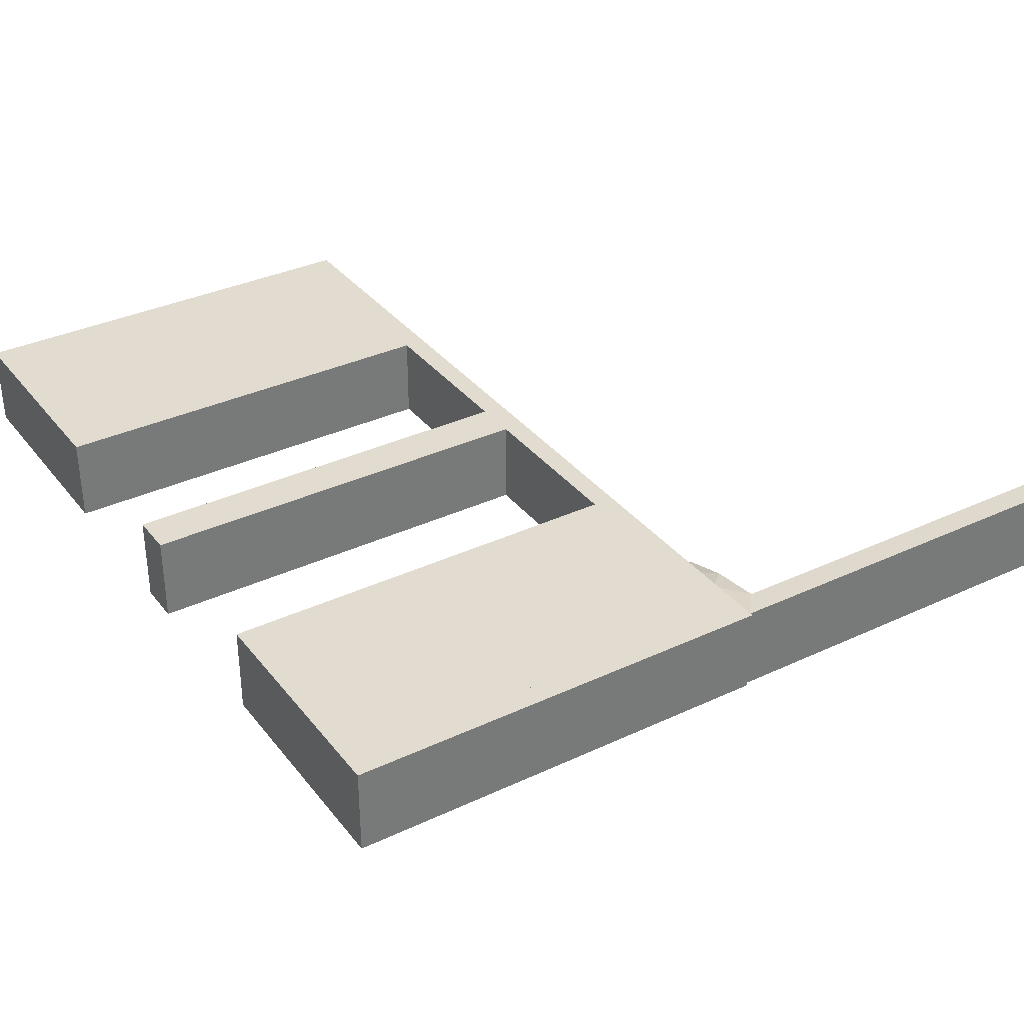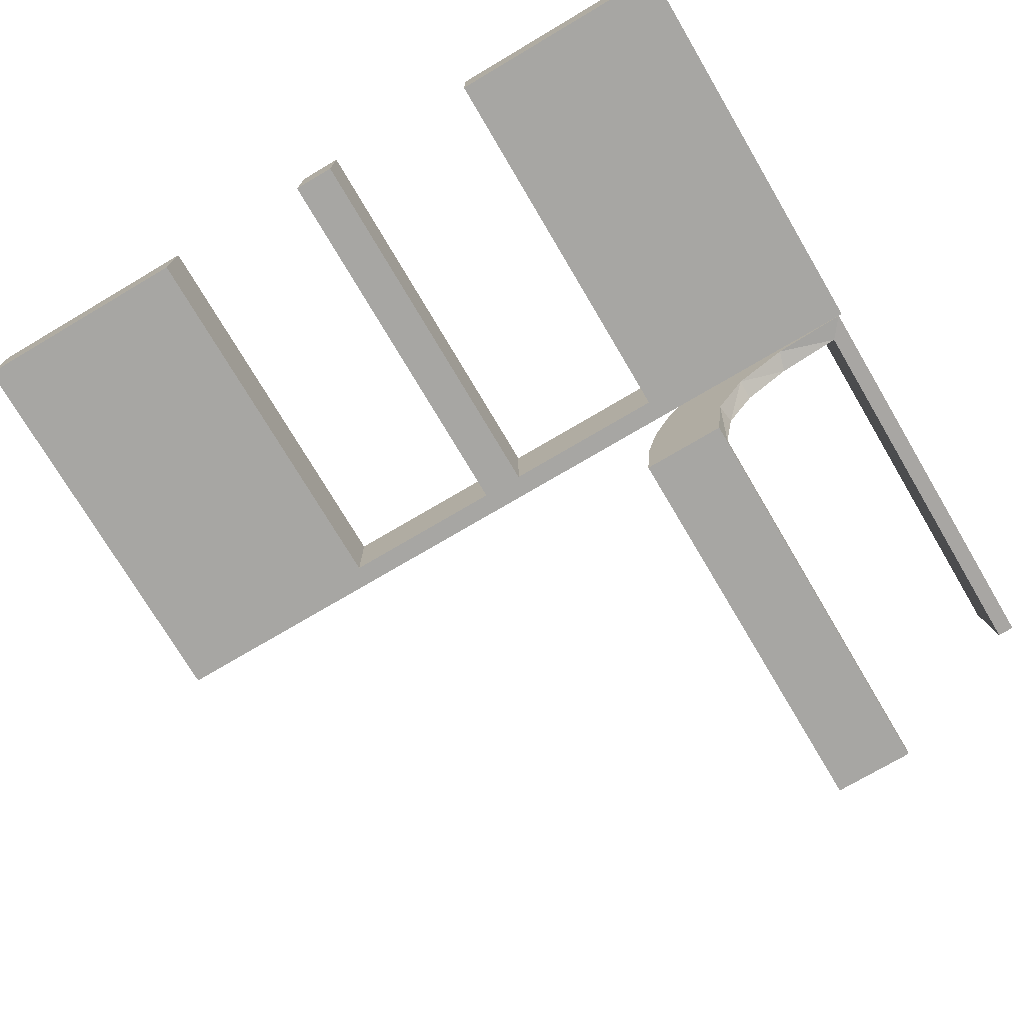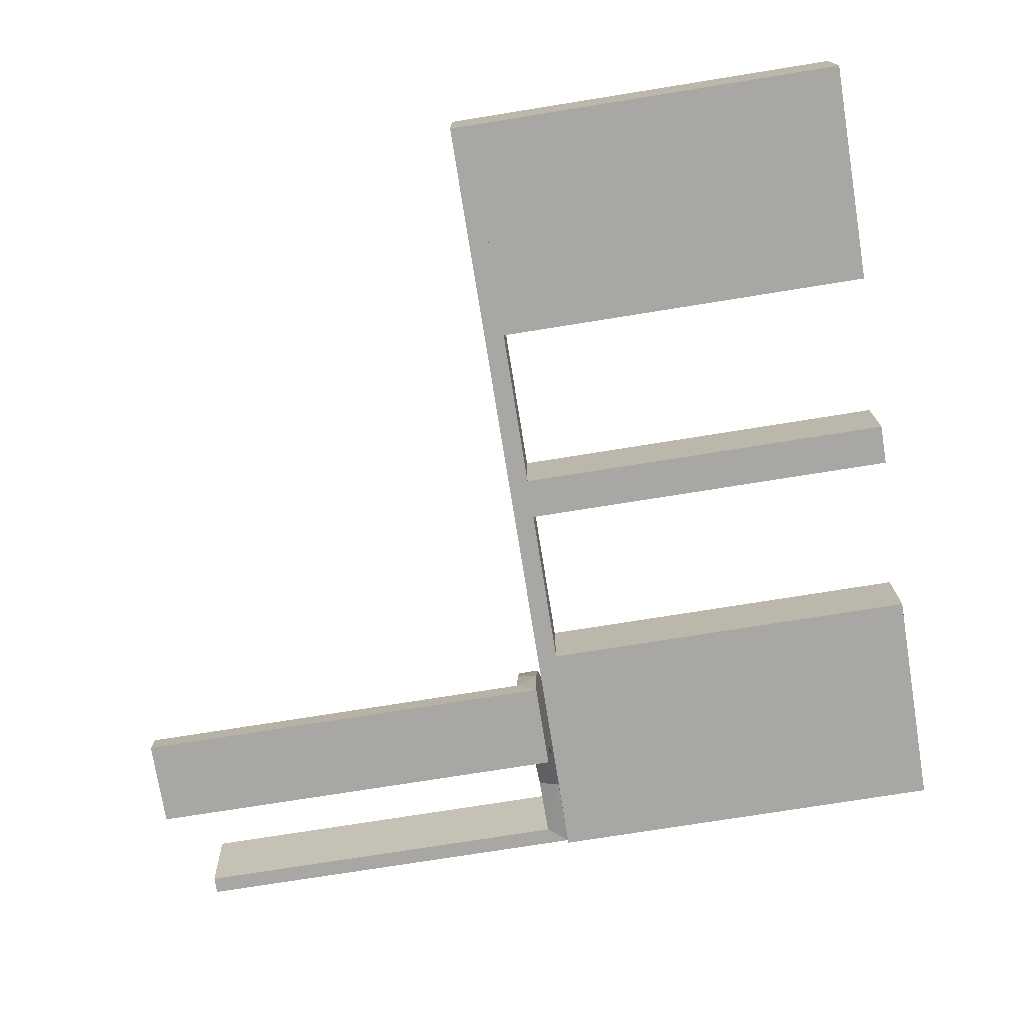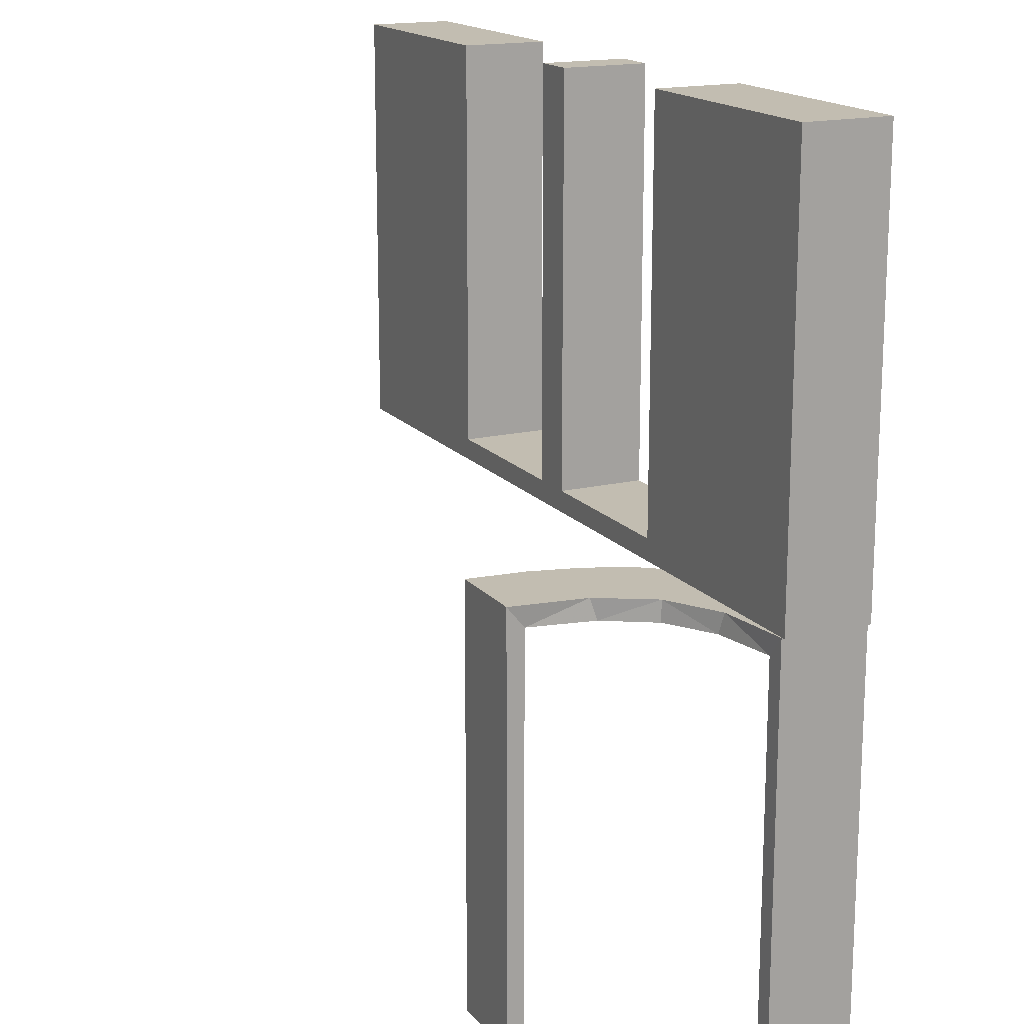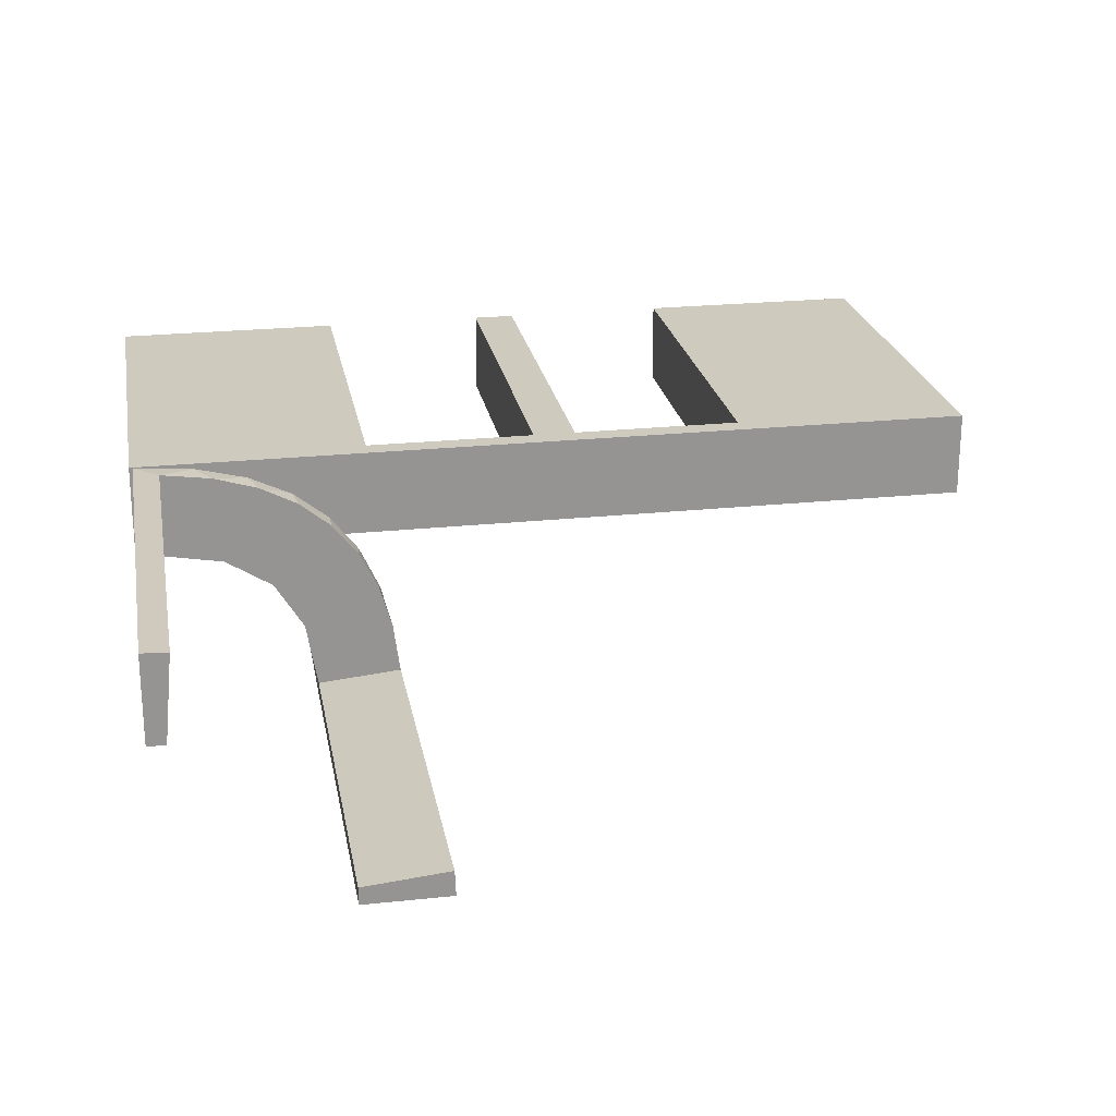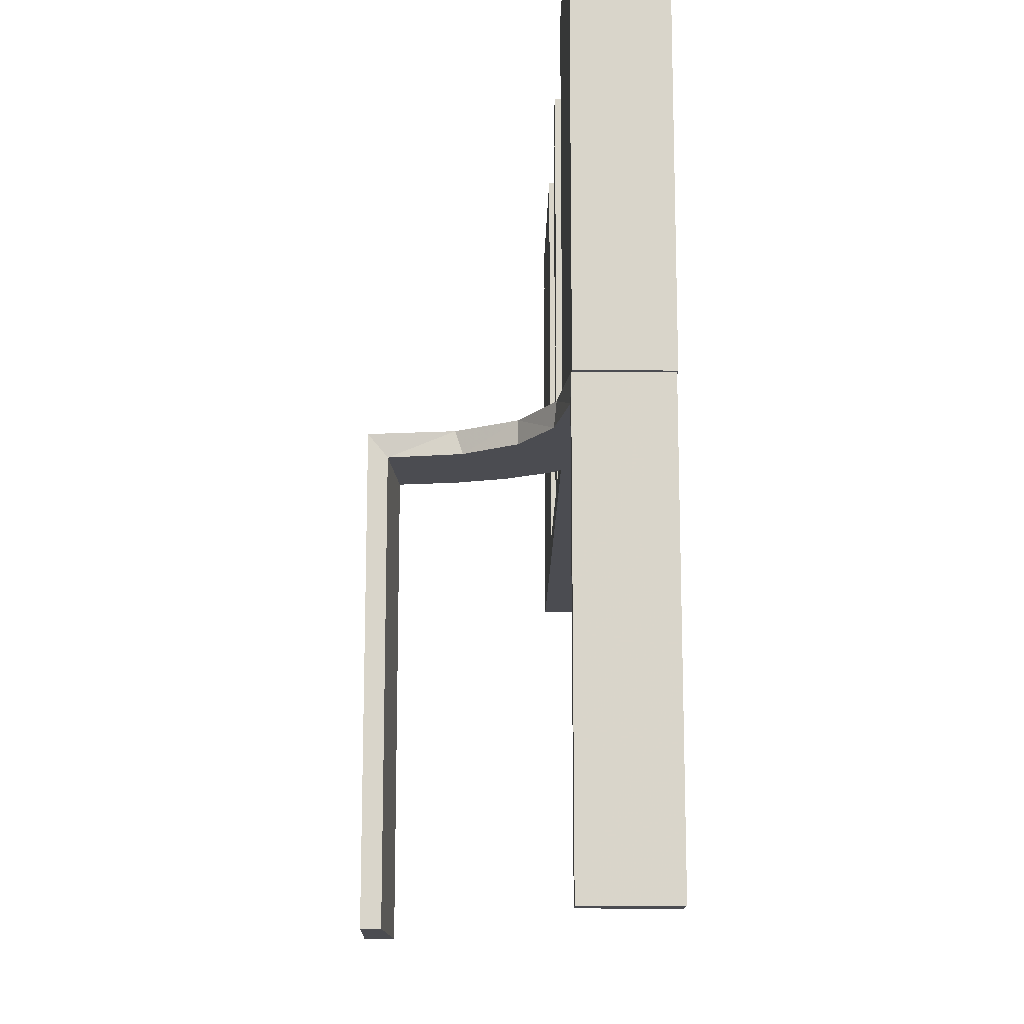
<metadata>
{"format":"obj","ext":"obj","renderer":"f3d","projection":"perspective","resolution":1024,"background":"white","views":[{"elev":34.4,"azim":57.7,"up":"+Y"},{"elev":-74.1,"azim":30.6,"up":"+Y"},{"elev":-74.7,"azim":-80.9,"up":"+Y"},{"elev":16.8,"azim":64.0,"up":"+Z"},{"elev":23.2,"azim":169.8,"up":"+Y"},{"elev":-15.5,"azim":89.3,"up":"+Z"}]}
</metadata>
<code>
v 0 -0.2 0
v 0 -0.2 0.5
v 0 -0.3 0
v 0 -0.3 0.5
v 0.3065 -0.4117 0
v 0.475 -0.2 0.5
v 0.475 -0.2 0.025
v 0.475 -0.3 0.5
v 0.475 -0.3 0.025
v 0.1956 -0.5008 0
v 0.1956 -0.5008 -0.5
v 0.3148 -0.245 0
v 0.3548 -0.2253 -0.025
v 0.2958 -0.4804 -0.025
v 0.2958 -0.4804 -0.1833
v 0.2958 -0.4804 -0.3417
v 0.2958 -0.4804 -0.5
v 0.4068 -0.21 -0.025
v 0.3435 -0.3486 0
v 0.3435 -0.3486 -0.025
v 0.25 -0.2 0
v 0.25 -0.2 0.5
v 0.25 -0.3 0
v 0.25 -0.3 0.5
v -0.275 -0.2 0.5
v -0.275 -0.2 0.025
v -0.275 -0.3 0.5
v -0.275 -0.3 0.025
v 0.2202 -0.3599 -0.025
v -0.475 -0.2 0.5
v -0.475 -0.2 0.025
v -0.475 -0.3 0.5
v -0.475 -0.3 0.025
v 0.4661 -0.202 -0.025
v 0.4661 -0.202 -0.5
v 0.4661 -0.202 -0.2625
v 0.4263 -0.2064 0
v 0.366 -0.2211 0
v 0.025 -0.2 0.5
v 0.025 -0.2 0.025
v 0.025 -0.3 0.5
v 0.025 -0.3 0.025
v -0.5 -0.2 0
v -0.5 -0.2 0.5
v -0.5 -0.3 0
v -0.5 -0.3 0.5
v 0.5 -0.2 0
v 0.5 -0.2 0.5
v 0.5 -0.3 0
v 0.5 -0.3 0.5
v -0.025 -0.2 0.5
v -0.025 -0.2 0.025
v -0.025 -0.3 0.5
v -0.025 -0.3 0.025
v 0.3091 -0.404 -0.025
v -0.225 -0.2 0.5
v -0.225 -0.2 0.025
v -0.225 -0.3 0.5
v -0.225 -0.3 0.025
v 0.2013 -0.4314 0
v 0.2428 -0.3153 -0.025
v 0.4956 -0.3008 0
v 0.4956 -0.3008 -0.5
v 0.4956 -0.2008 0
v 0.4956 -0.2008 -0.5
v 0.4956 -0.2008 -0.25
v 0.4065 -0.3117 0
v 0.2728 -0.2779 0
v 0.2728 -0.2779 -0.025
v 0.1969 -0.4712 -0.025
v 0.1969 -0.4712 -0.5
v 0.1969 -0.4712 -0.2625
v 0.2956 -0.5008 0
v 0.2956 -0.5008 -0.5
v 0.2956 -0.5008 -0.25
v 0.275 -0.2 0.5
v 0.275 -0.2 0.025
v 0.275 -0.3 0.5
v 0.275 -0.3 0.025
v -0.25 -0.2 0
v -0.25 -0.2 0.5
v -0.25 -0.3 0
v -0.25 -0.3 0.5
v 0.2048 -0.4119 -0.025
v 0.225 -0.2 0.5
v 0.225 -0.2 0.025
v 0.225 -0.3 0.5
v 0.225 -0.3 0.025
v 0.216 -0.3711 0
v 0.3101 -0.2479 -0.025
v 0.3989 -0.3143 -0.025
v 0.4752 -0.3009 -0.025
v 0.4752 -0.3009 -0.1833
v 0.4752 -0.3009 -0.3417
v 0.4752 -0.3009 -0.5
v 0.2398 -0.32 0
f 28 33 31
f 26 31 30
f 33 32 30
f 27 28 26
f 28 27 32
f 32 27 25
f 28 31 26
f 26 30 25
f 33 30 31
f 27 26 25
f 28 32 33
f 32 25 30
f 26 25 30
f 26 30 31
f 82 80 1
f 54 52 57
f 56 57 81
f 52 80 57
f 52 51 2
f 80 52 1
f 83 81 80
f 3 1 2
f 53 51 52
f 59 57 56
f 58 83 59
f 54 59 82
f 54 3 4
f 82 3 54
f 51 53 4
f 81 83 58
f 82 1 3
f 54 57 59
f 57 80 81
f 52 2 1
f 83 80 82
f 3 2 4
f 53 52 54
f 59 56 58
f 83 82 59
f 54 4 53
f 51 4 2
f 81 58 56
f 45 43 80
f 28 26 31
f 30 31 44
f 26 43 31
f 26 25 81
f 43 26 80
f 46 44 43
f 82 80 81
f 27 25 26
f 33 31 30
f 32 46 33
f 28 33 45
f 28 82 83
f 45 82 28
f 25 27 83
f 44 46 32
f 45 80 82
f 28 31 33
f 31 43 44
f 26 81 80
f 46 43 45
f 82 81 83
f 27 26 28
f 33 30 32
f 46 45 33
f 28 83 27
f 25 83 81
f 44 32 30
f 93 92 62
f 62 92 67
f 20 19 91
f 94 93 63
f 62 63 93
f 63 95 94
f 19 20 55
f 5 55 14
f 15 75 73
f 74 16 17
f 16 74 75
f 15 16 75
f 64 37 34
f 66 64 34
f 13 18 38
f 38 12 13
f 65 66 36
f 12 68 90
f 61 69 68
f 96 89 29
f 89 60 84
f 60 10 70
f 72 70 10
f 72 11 71
f 72 10 11
f 62 67 37
f 67 19 12
f 62 37 64
f 12 19 68
f 96 68 19
f 19 5 96
f 73 60 5
f 73 10 60
f 60 89 5
f 75 10 73
f 11 75 74
f 10 75 11
f 66 65 63
f 64 66 62
f 63 62 66
f 71 17 16
f 72 71 16
f 15 14 70
f 16 15 72
f 84 70 14
f 14 55 84
f 61 20 69
f 61 29 55
f 20 61 55
f 20 91 90
f 91 92 18
f 18 13 91
f 69 20 90
f 92 93 34
f 35 94 95
f 94 35 36
f 93 94 36
f 95 63 65
f 65 35 95
f 11 74 17
f 17 71 11
f 92 91 67
f 19 67 91
f 19 55 5
f 5 14 73
f 15 73 14
f 37 18 34
f 66 34 36
f 18 37 38
f 12 90 13
f 65 36 35
f 68 69 90
f 61 68 96
f 96 29 61
f 89 84 29
f 60 70 84
f 67 38 37
f 67 12 38
f 5 89 96
f 15 70 72
f 55 29 84
f 91 13 90
f 92 34 18
f 93 36 34
f 76 6 7
f 9 79 77
f 8 9 7
f 79 78 76
f 78 79 9
f 8 6 76
f 76 7 77
f 9 77 7
f 8 7 6
f 79 76 77
f 78 9 8
f 8 76 78
f 76 77 7
f 76 7 6
f 22 21 86
f 1 86 21
f 1 2 40
f 86 1 40
f 23 21 22
f 3 1 21
f 4 2 1
f 42 40 39
f 88 86 40
f 87 85 86
f 24 87 88
f 3 23 88
f 3 42 4
f 88 42 3
f 22 85 87
f 39 2 4
f 22 86 85
f 2 39 40
f 23 22 24
f 3 21 23
f 4 1 3
f 42 39 41
f 88 40 42
f 87 86 88
f 24 88 23
f 42 41 4
f 22 87 24
f 39 4 41
f 48 47 7
f 21 7 47
f 21 22 77
f 7 21 77
f 49 47 48
f 23 21 47
f 24 22 21
f 79 77 76
f 9 7 77
f 8 6 7
f 50 8 9
f 23 49 9
f 23 79 24
f 9 79 23
f 48 6 8
f 76 22 24
f 48 7 6
f 22 76 77
f 49 48 50
f 23 47 49
f 24 21 23
f 79 76 78
f 9 77 79
f 8 7 9
f 50 9 49
f 79 78 24
f 48 8 50
f 76 24 78

</code>
